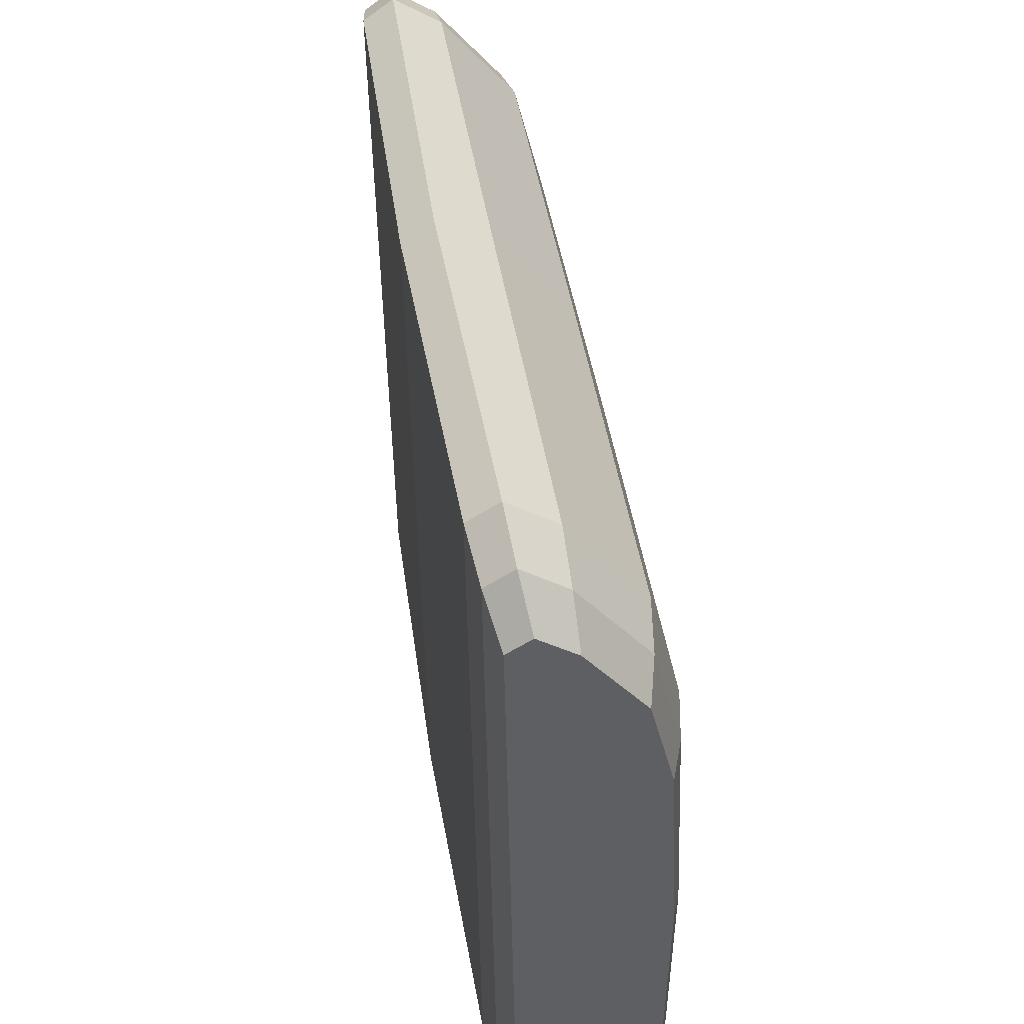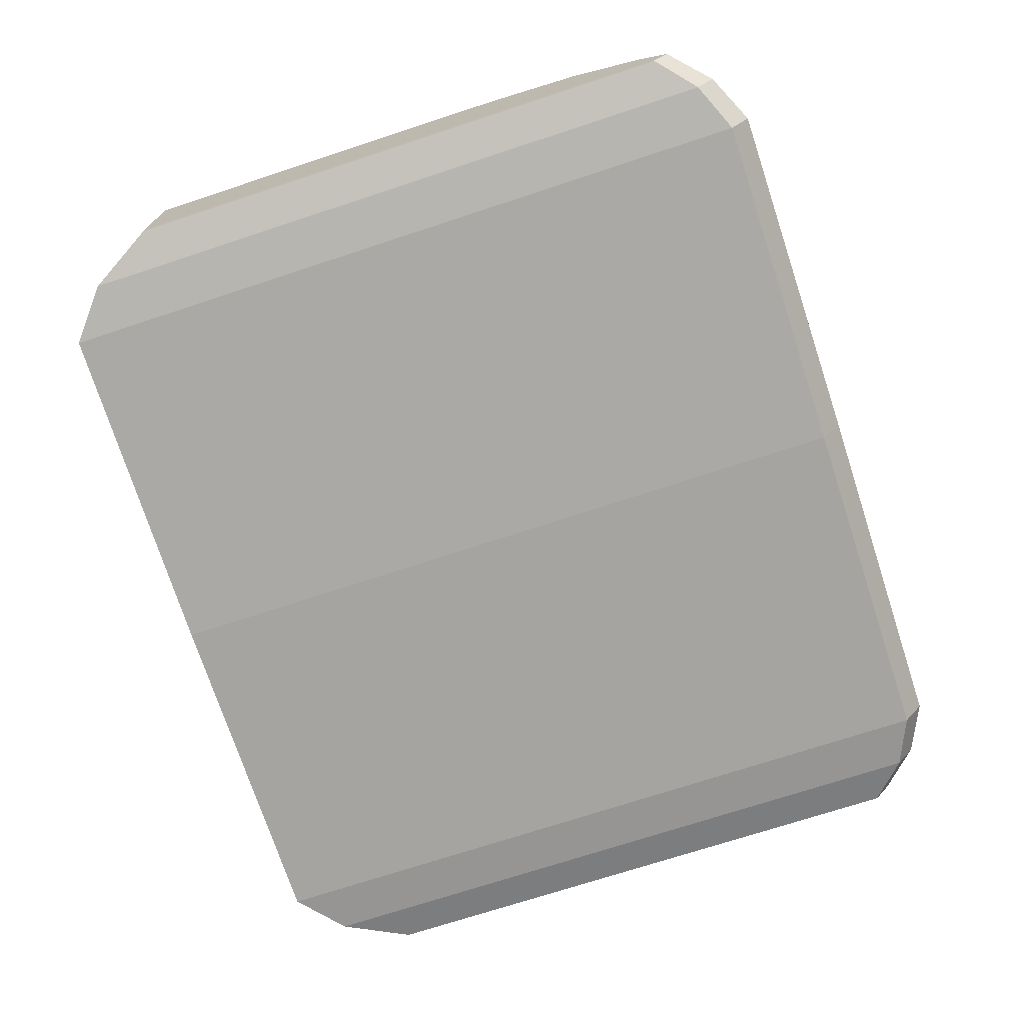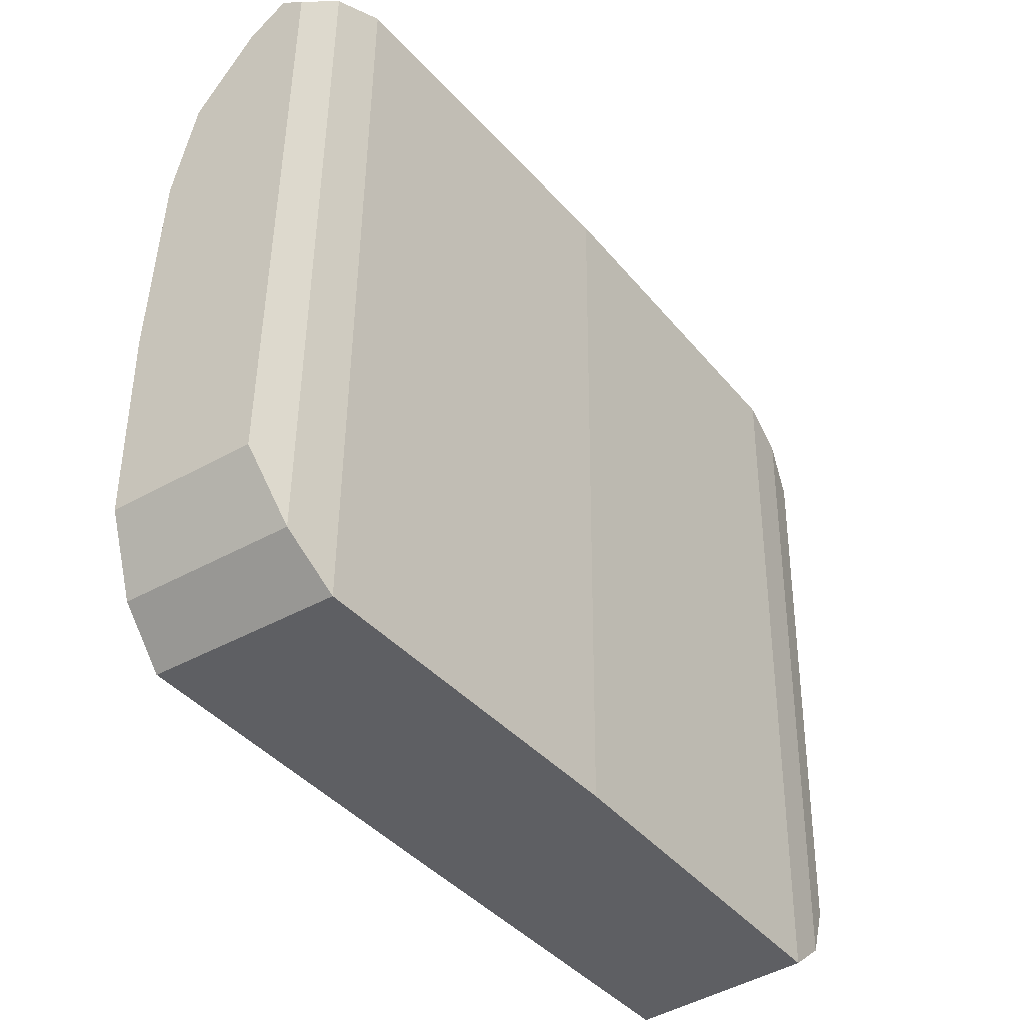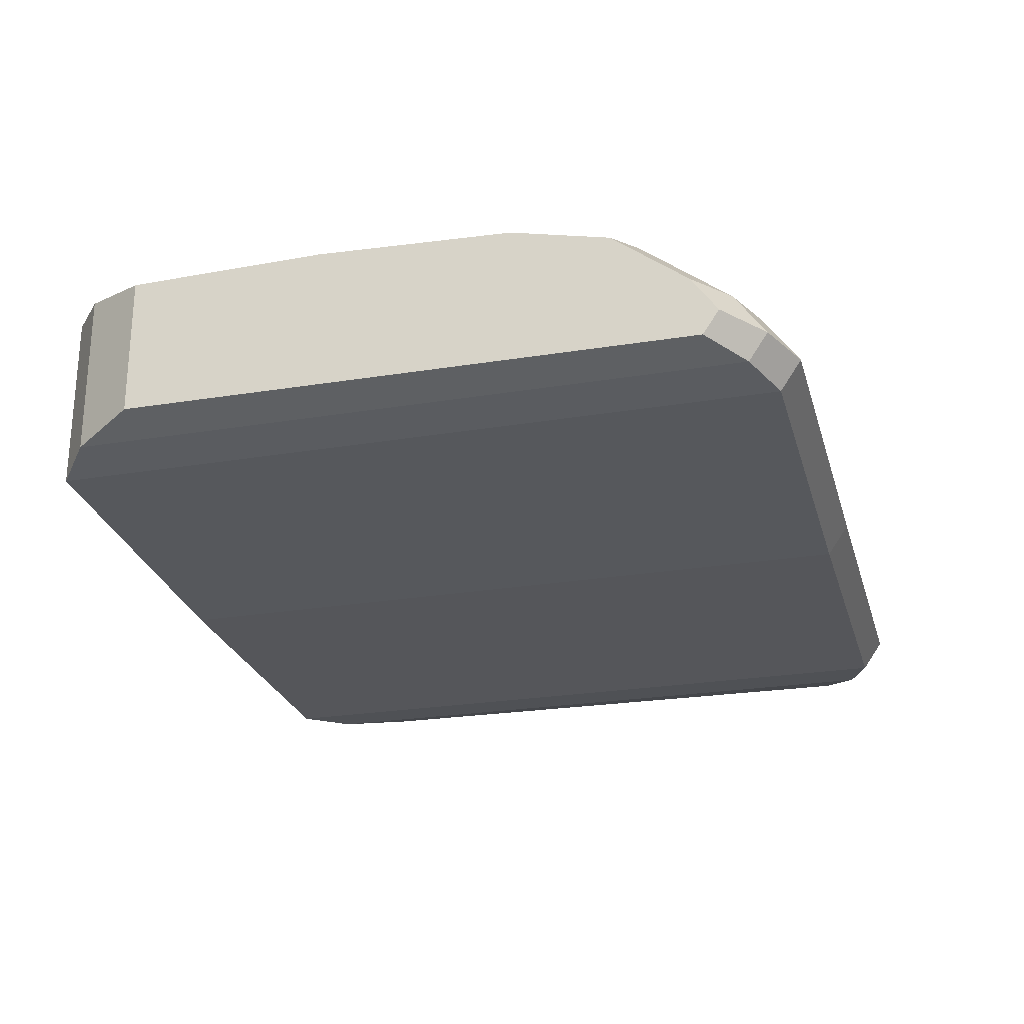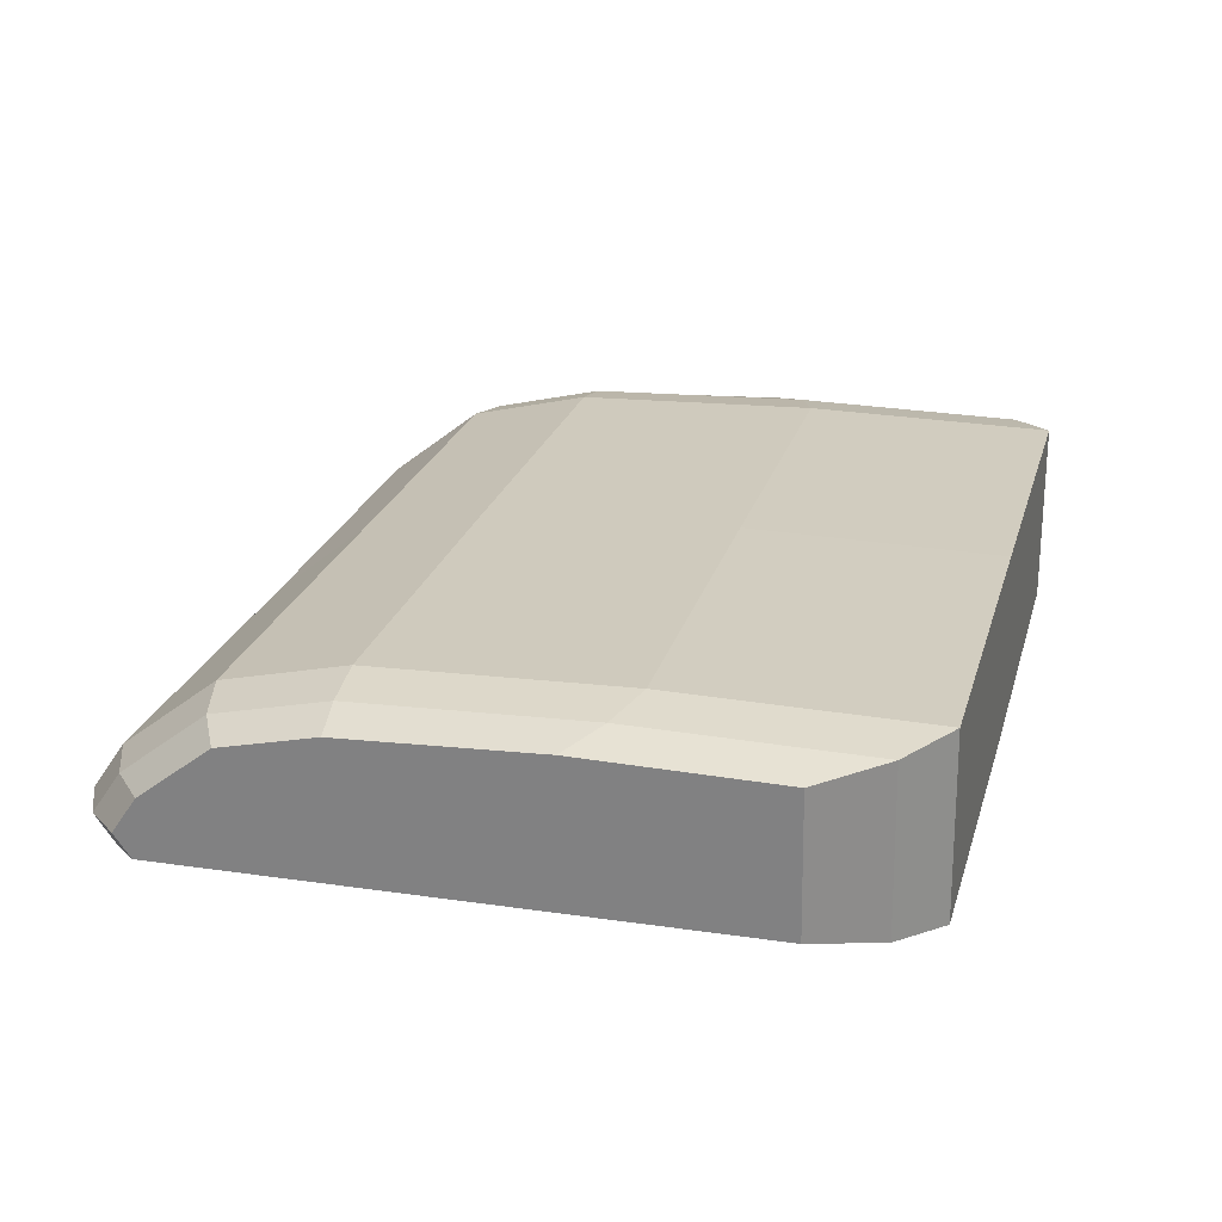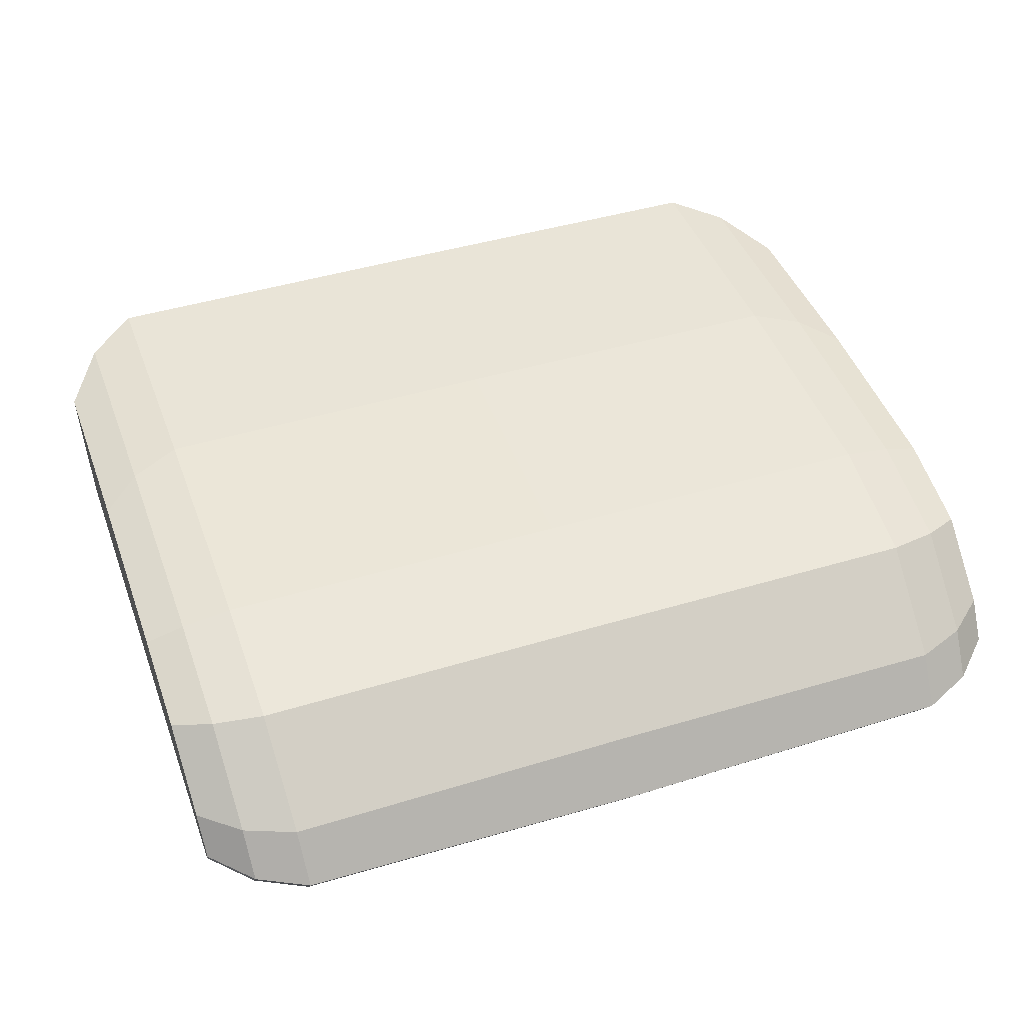
<metadata>
{"format":"obj","ext":"obj","renderer":"f3d","projection":"perspective","resolution":1024,"background":"white","views":[{"elev":45.9,"azim":-99.0,"up":"+Y"},{"elev":-74.7,"azim":108.2,"up":"+Z"},{"elev":-41.4,"azim":126.7,"up":"+Y"},{"elev":-27.1,"azim":105.4,"up":"+Z"},{"elev":24.0,"azim":-74.9,"up":"+Z"},{"elev":43.9,"azim":160.3,"up":"+Z"}]}
</metadata>
<code>
o Gaming_Chair_Ac_2
v 0.1356 -0.1347 0.03879
v 0.133 -0.1353 -0.03064
v 0.1356 0.05753 0.03572
v 0.1341 0.1412 -0.004177
v 0.1351 0.1052 0.02421
v 0.1334 0.1536 -0.0223
v 0.133 0.1457 -0.03388
v 0.1523 -0.1199 -0.02805
v 0.1546 -0.1194 0.03548
v 0.1533 0.1333 -0.004263
v 0.1542 0.1003 0.02174
v 0.1546 0.0567 0.03228
v 0.1523 0.1374 -0.03147
v 0.1527 0.1447 -0.02086
v 0.1674 -0.09494 -0.02349
v 0.1694 -0.09448 0.03044
v 0.1682 0.1205 -0.004054
v 0.169 0.09245 0.01807
v 0.1694 0.05533 0.02704
v 0.1674 0.124 -0.0272
v 0.1677 0.1302 -0.01818
v 0.1356 -0.03856 0.03953
v 0.1546 -0.03133 0.03616
v 0.1694 -0.01956 0.03102
v 0 -0.1347 0.03916
v 0 -0.1353 -0.03311
v -0.1356 -0.1347 0.03879
v -0.133 -0.1353 -0.03064
v -0.1356 0.05753 0.03572
v -0.1341 0.1412 -0.004177
v -0.1351 0.1052 0.02421
v 0 0.1403 -0.004222
v 0 0.05754 0.03608
v 0 0.1049 0.02445
v -0.1334 0.1536 -0.0223
v -0.133 0.1457 -0.03388
v 0 0.1457 -0.03635
v 0 0.1539 -0.02466
v -0.1523 -0.1199 -0.02805
v -0.1546 -0.1194 0.03548
v -0.1533 0.1333 -0.004263
v -0.1542 0.1003 0.02174
v -0.1546 0.0567 0.03228
v -0.1523 0.1374 -0.03147
v -0.1527 0.1447 -0.02086
v -0.1674 -0.09494 -0.02349
v -0.1694 -0.09448 0.03044
v -0.1682 0.1205 -0.004054
v -0.169 0.09245 0.01807
v -0.1694 0.05533 0.02704
v -0.1674 0.124 -0.0272
v -0.1677 0.1302 -0.01818
v -0.1356 -0.03856 0.03953
v 0 -0.03856 0.0399
v -0.1546 -0.03133 0.03616
v -0.1694 -0.01956 0.03102
f 22 3 33 54
f 38 32 4 6
f 26 2 1 25
f 32 34 5 4
f 34 33 3 5
f 26 37 7 2
f 6 7 37 38
f 7 13 8 2
f 13 20 15 8
f 5 11 10 4
f 6 14 13 7
f 22 23 12 3
f 3 12 11 5
f 4 10 14 6
f 2 8 9 1
f 15 20 21 17 18 19 24 16
f 23 24 19 12
f 11 18 17 10
f 10 17 21 14
f 14 21 20 13
f 12 19 18 11
f 8 15 16 9
f 9 16 24 23
f 1 9 23 22
f 1 22 54 25
f 53 54 33 29
f 38 35 30 32
f 26 25 27 28
f 32 30 31 34
f 34 31 29 33
f 26 28 36 37
f 35 38 37 36
f 36 28 39 44
f 44 39 46 51
f 31 30 41 42
f 35 36 44 45
f 53 29 43 55
f 29 31 42 43
f 30 35 45 41
f 28 27 40 39
f 46 47 56 50 49 48 52 51
f 55 43 50 56
f 42 41 48 49
f 41 45 52 48
f 45 44 51 52
f 43 42 49 50
f 39 40 47 46
f 40 55 56 47
f 27 53 55 40
f 27 25 54 53

</code>
